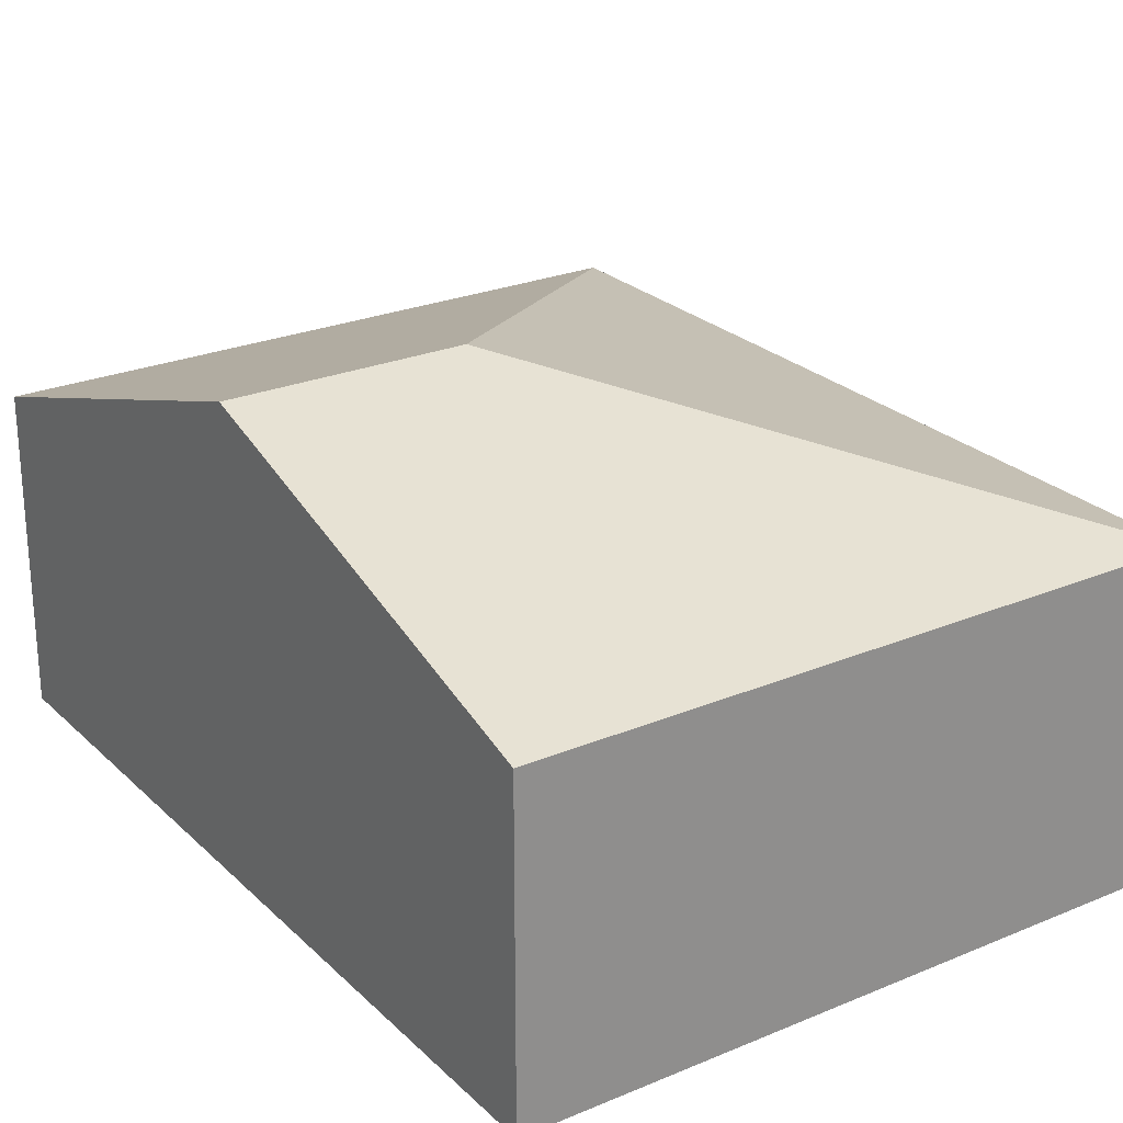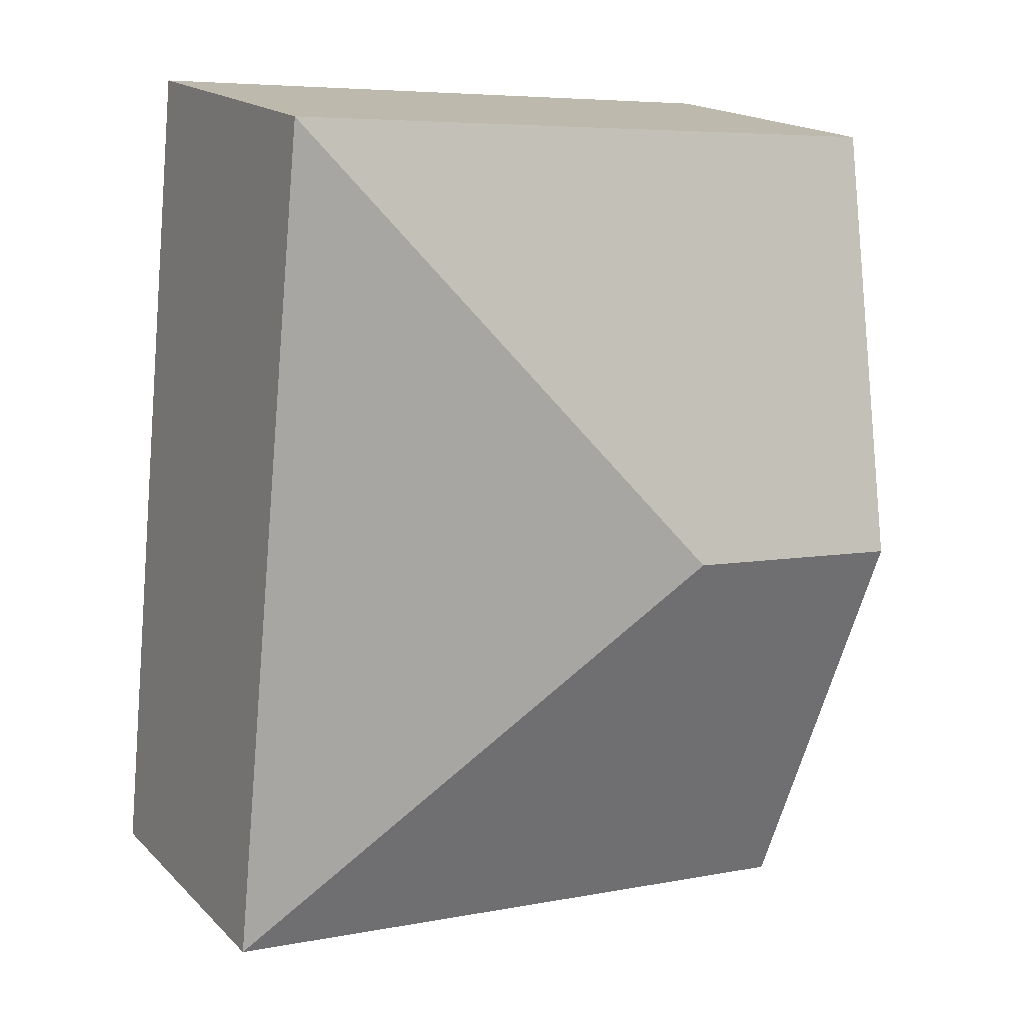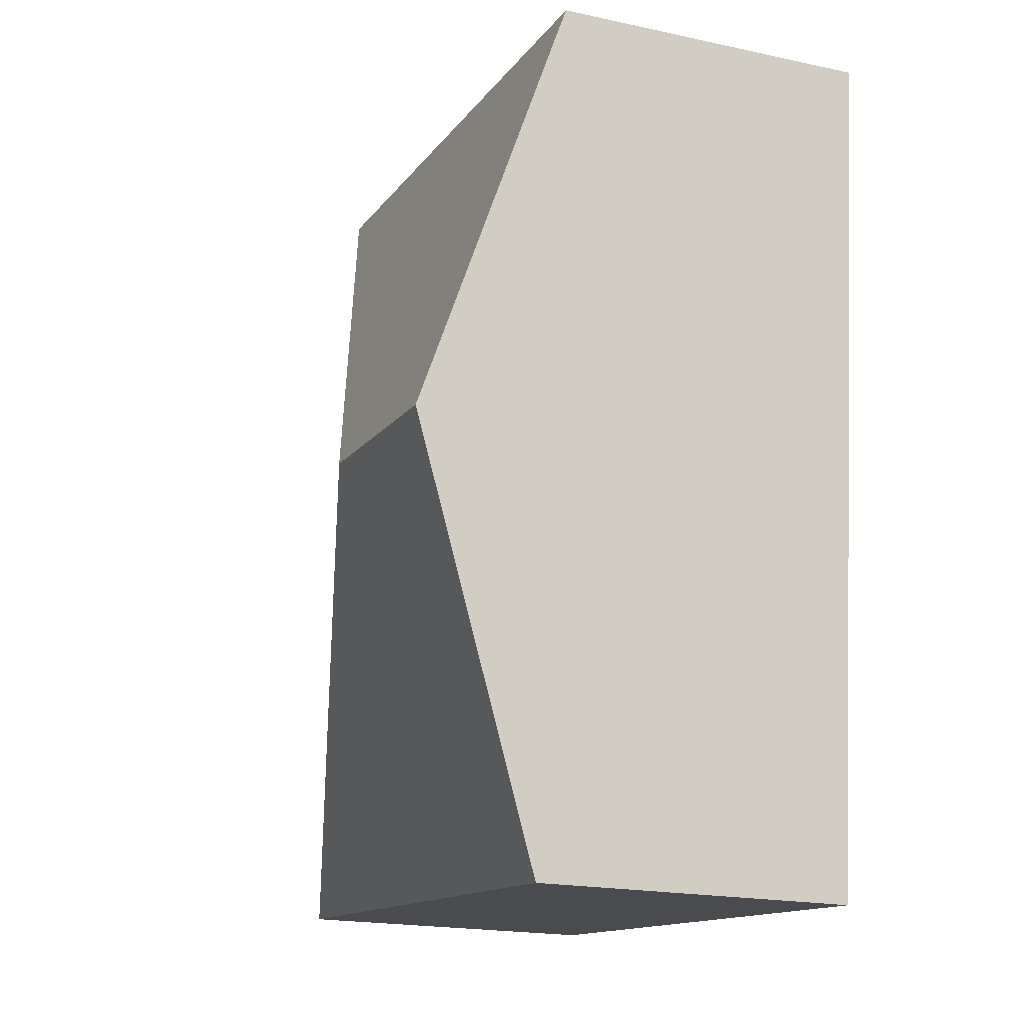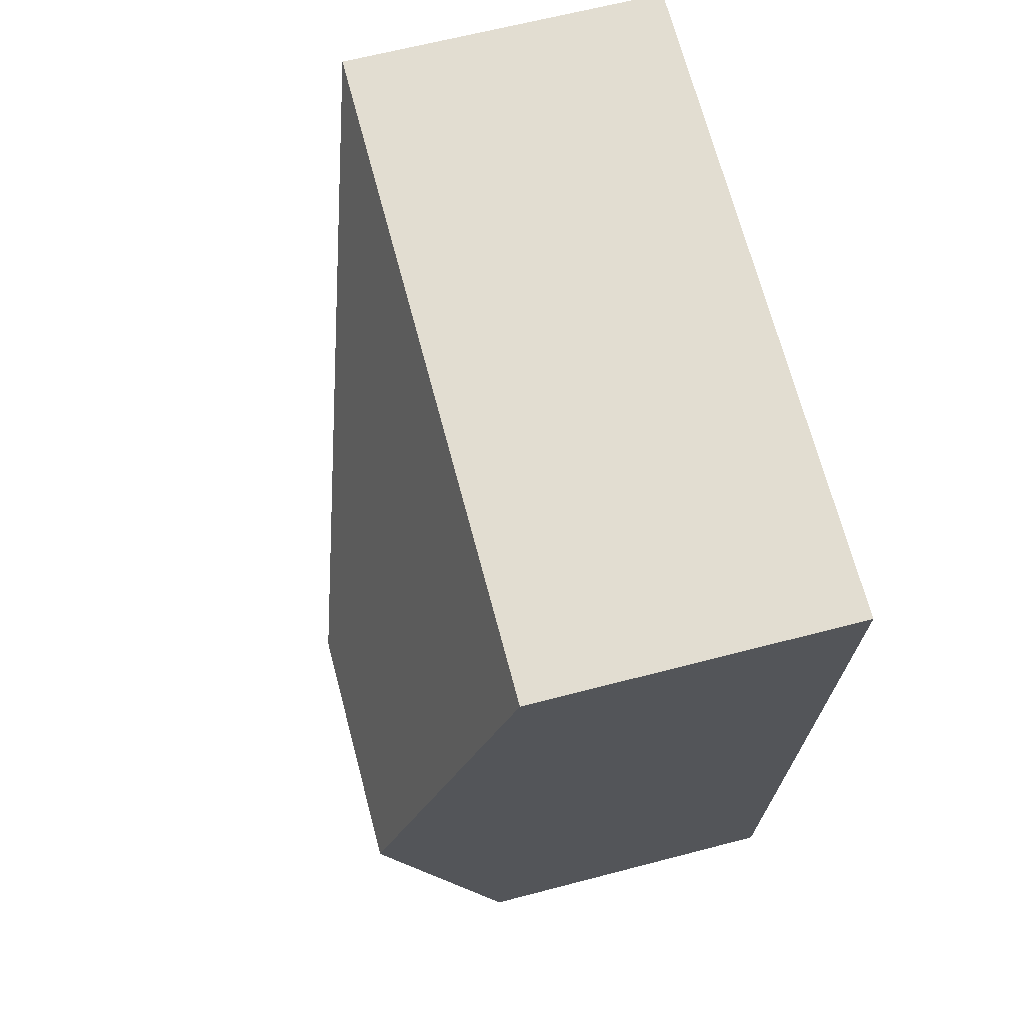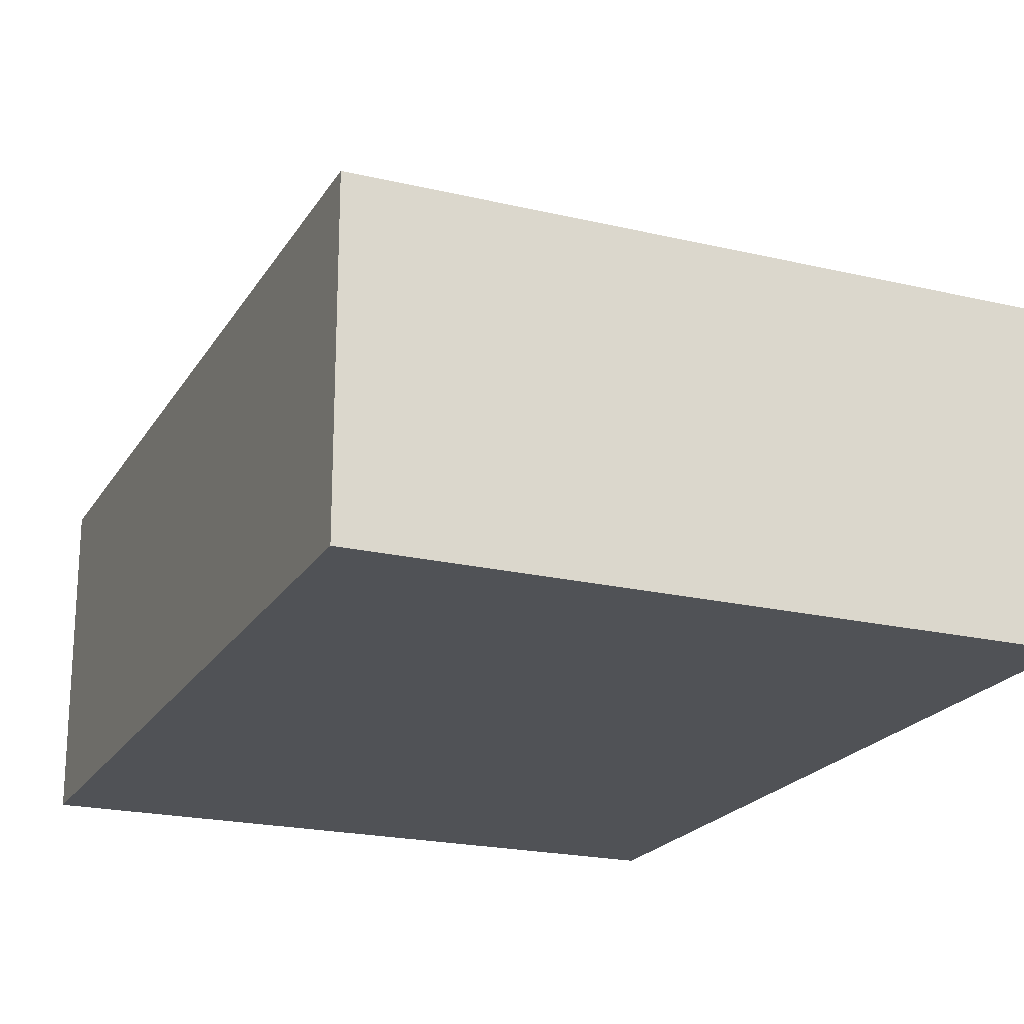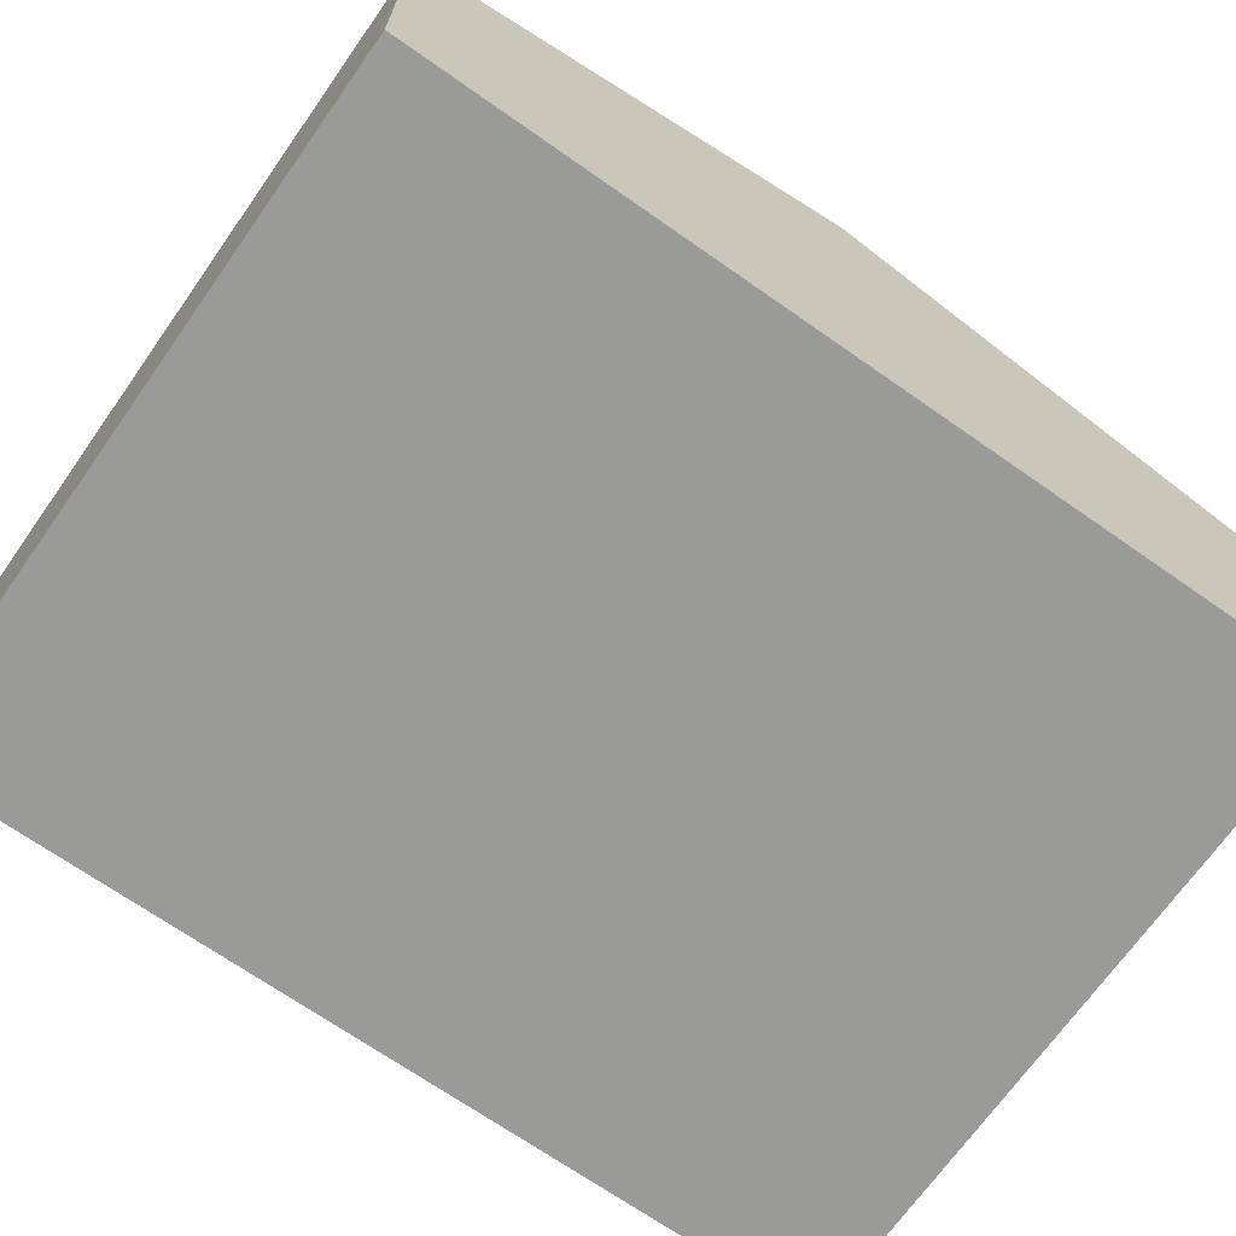
<metadata>
{"format":"obj","ext":"obj","renderer":"f3d","projection":"perspective","resolution":1024,"background":"white","views":[{"elev":25.1,"azim":-39.9,"up":"+Y"},{"elev":17.7,"azim":150.3,"up":"+Z"},{"elev":-19.5,"azim":-111.9,"up":"+Z"},{"elev":63.4,"azim":-104.9,"up":"+Z"},{"elev":-21.0,"azim":151.2,"up":"+Y"},{"elev":-69.2,"azim":-130.9,"up":"+Y"}]}
</metadata>
<code>
v  0.331 3.51 -3.276
v  5.729 2.463 -6.04
v  0.662 2.463 -6.552
v  2.122 3.51 -3.095
v  5.067 2.463 0.512
v  0 2.463 1.508e-16
v  0.662 4.012e-16 -6.552
v  0.331 2.006e-16 -3.276
v  0 0 0
v  5.067 -3.135e-17 0.512
v  5.729 3.698e-16 -6.04
g defaultobject
f 1 2 3
f 2 1 4
f 4 5 2
f 6 4 1
f 4 6 5
f 7 1 3
f 1 7 8
f 1 8 6
f 6 8 9
f 9 5 6
f 5 9 10
f 10 2 5
f 2 10 11
f 11 3 2
f 3 11 7
f 8 10 9
f 10 8 7
f 10 7 11

</code>
